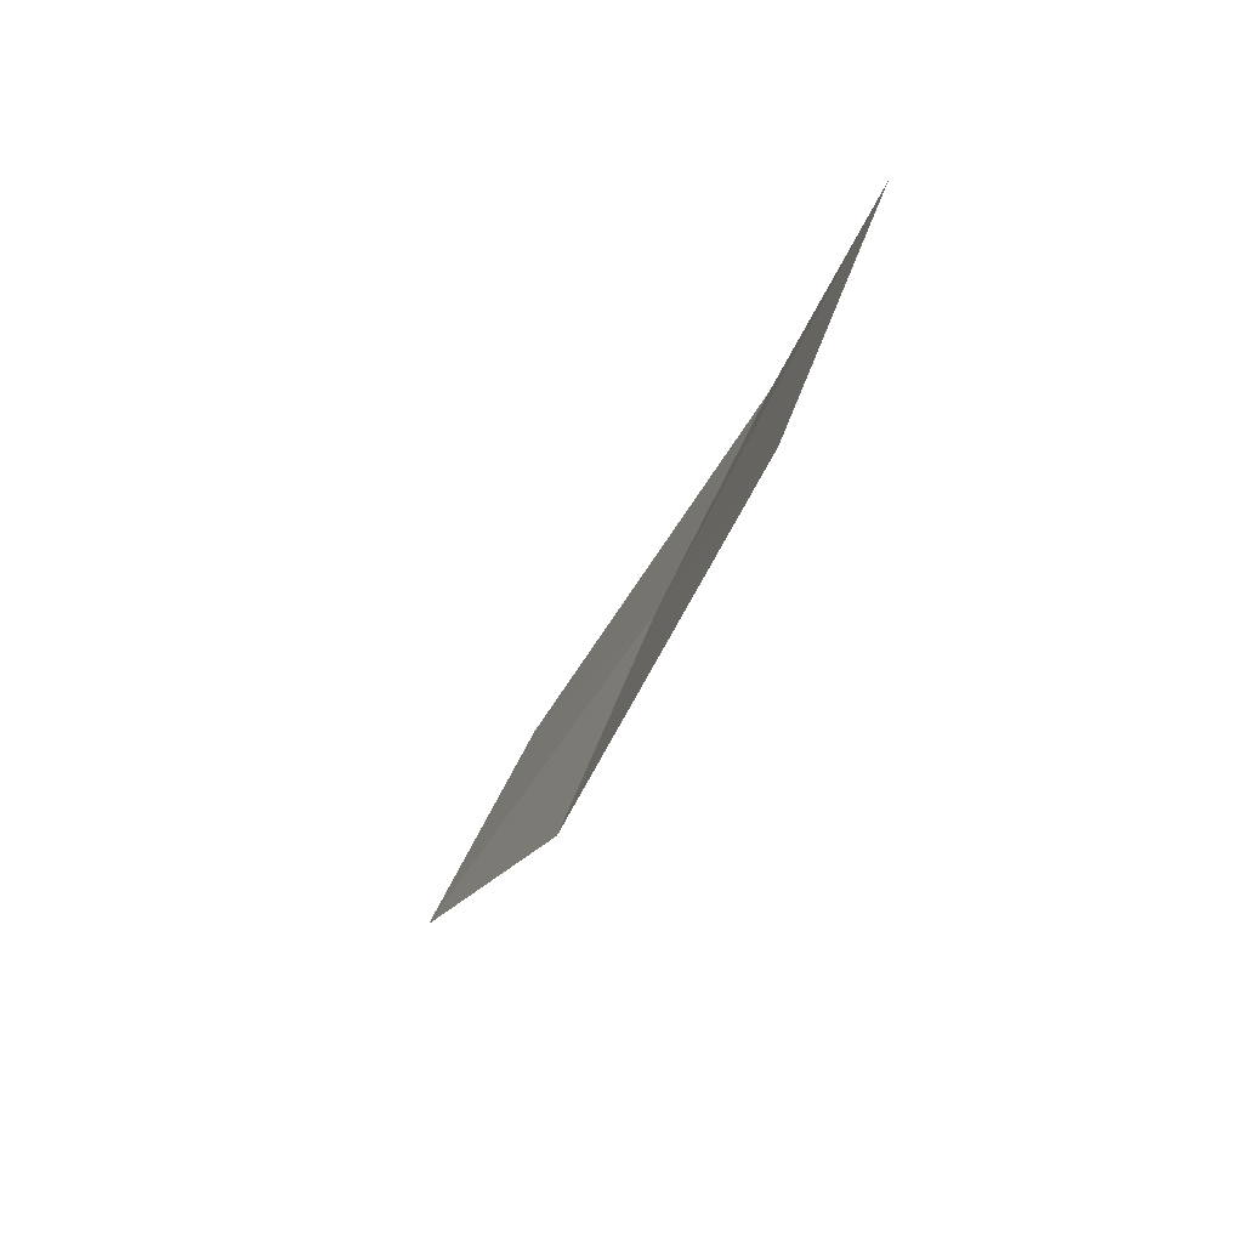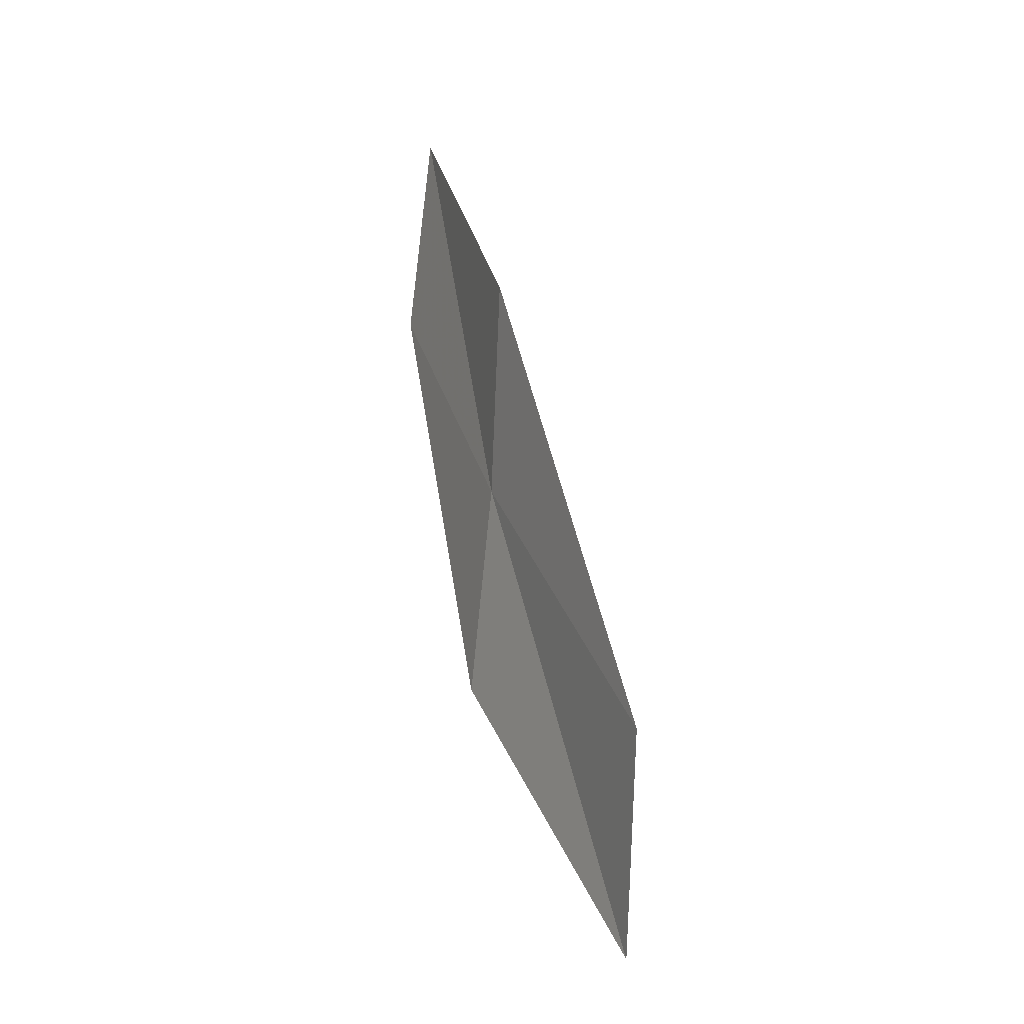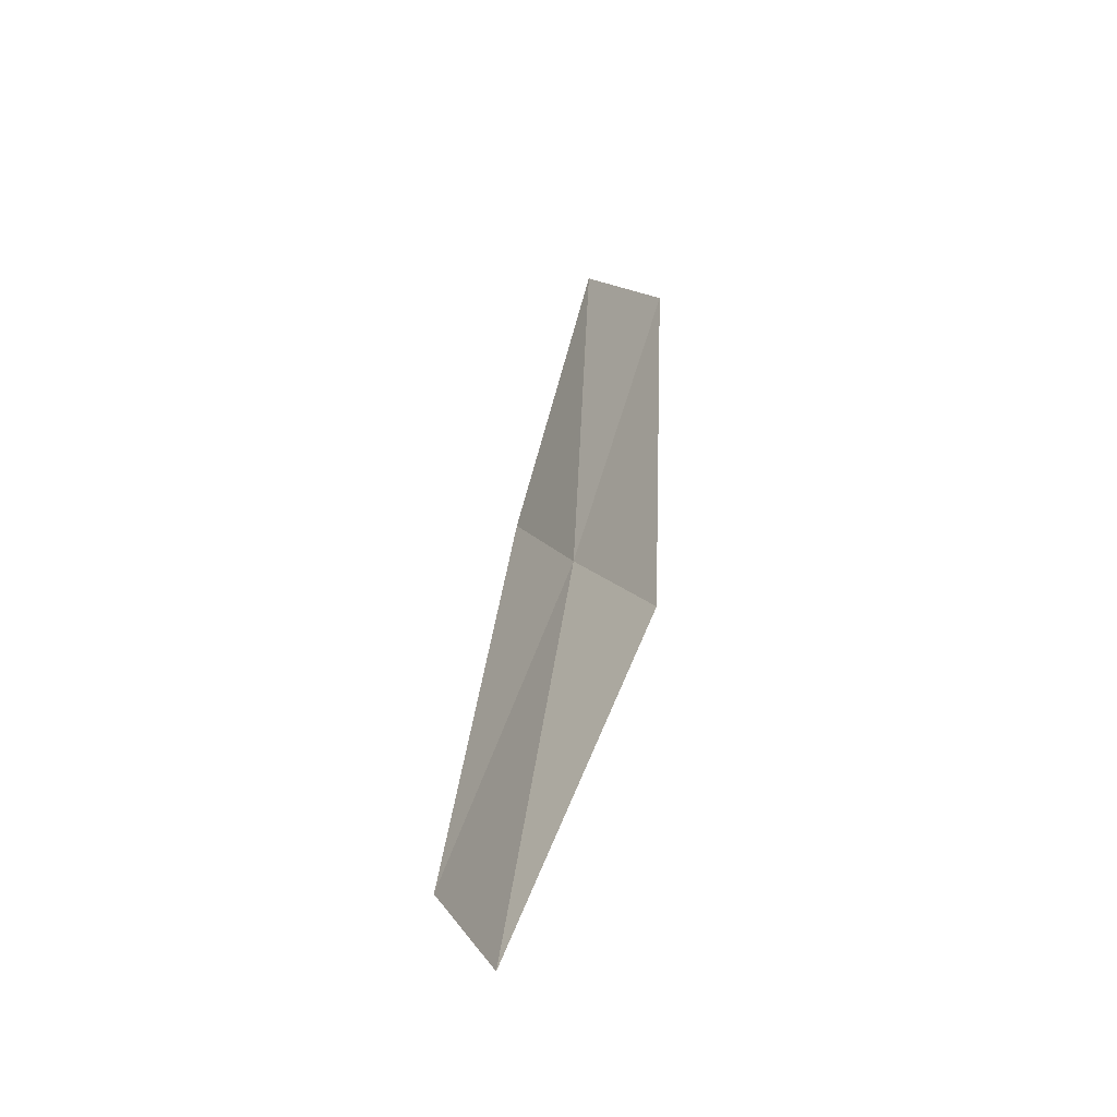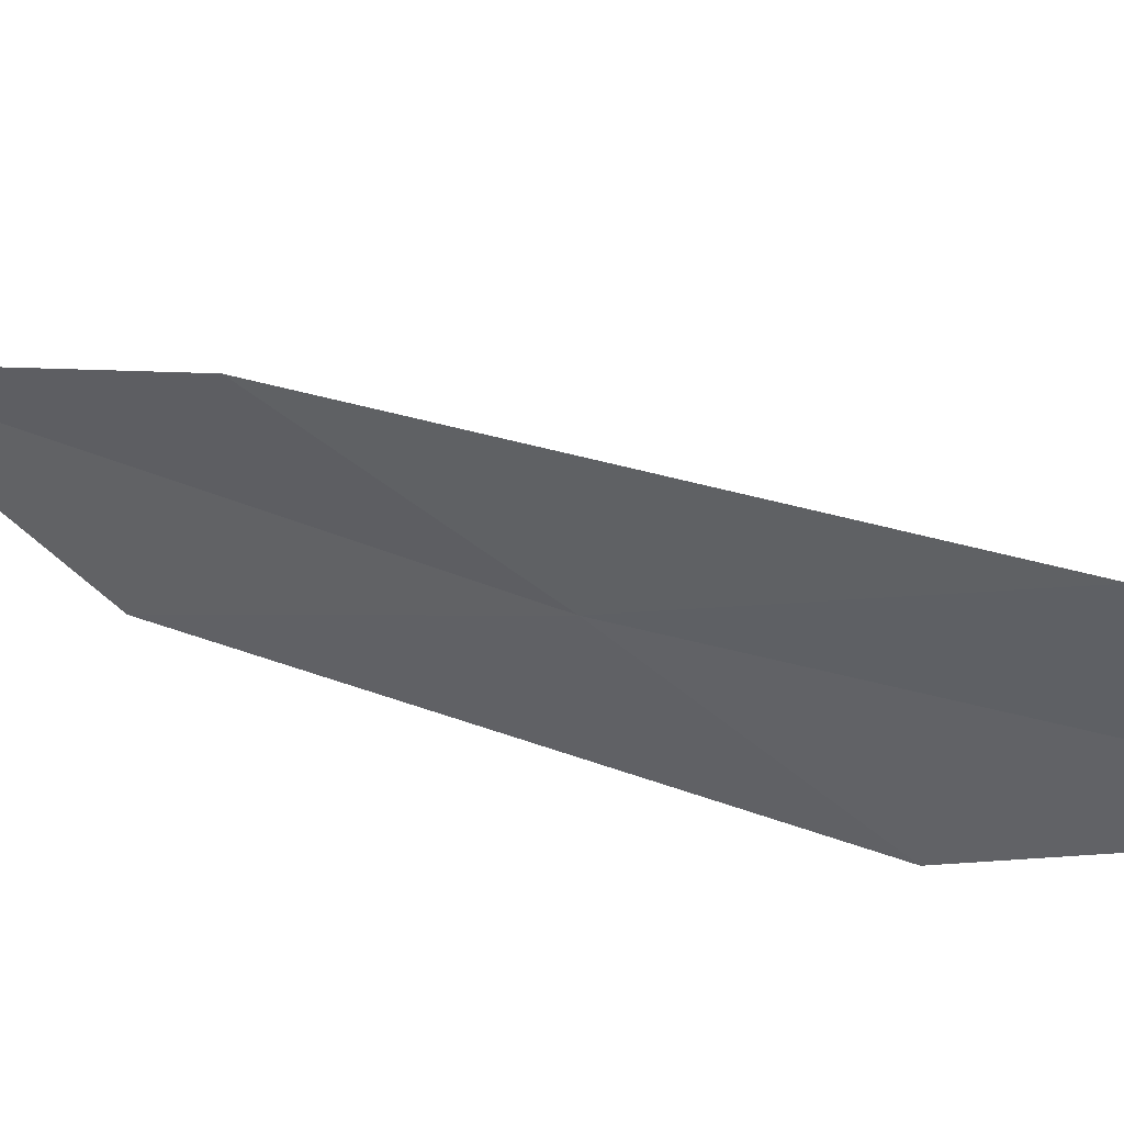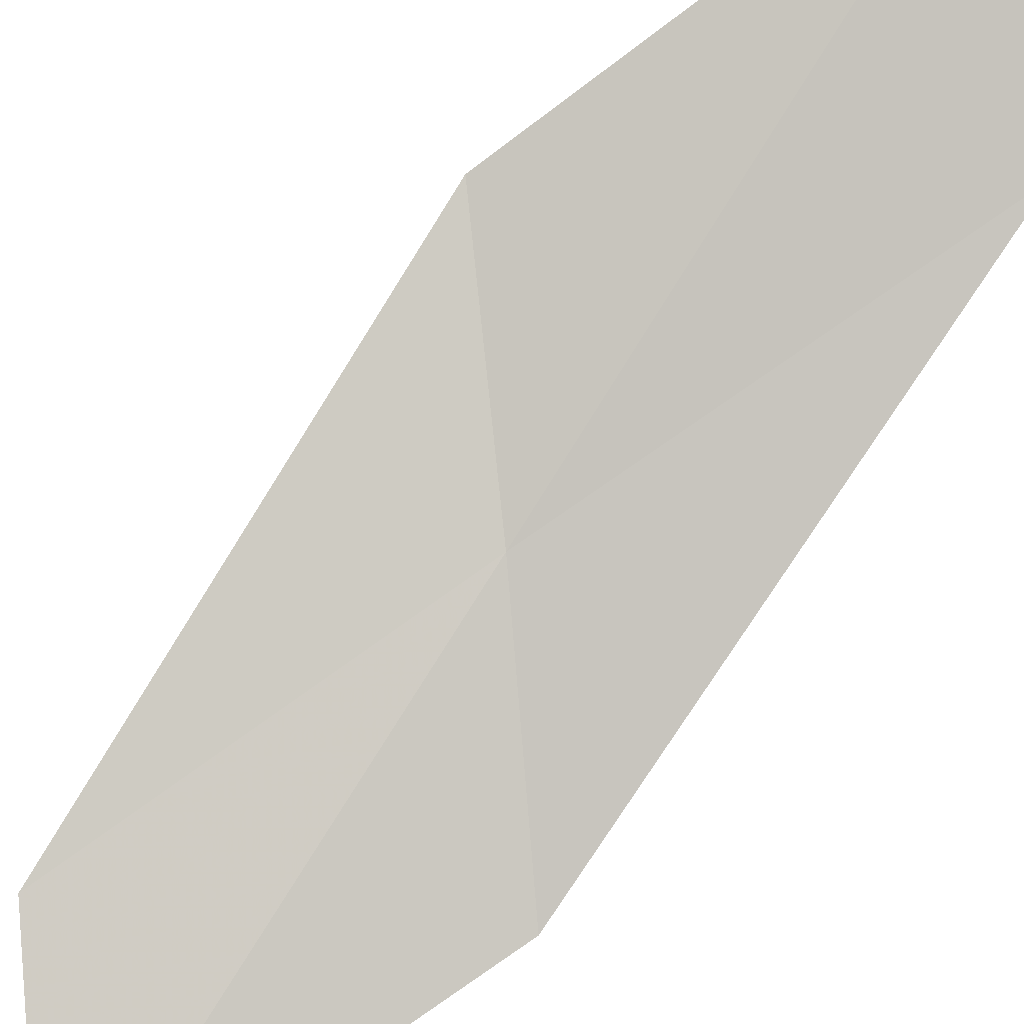
<metadata>
{"format":"obj","ext":"obj","renderer":"f3d","projection":"perspective","resolution":1024,"background":"white","views":[{"elev":58.7,"azim":-92.9,"up":"+Z"},{"elev":-52.1,"azim":52.2,"up":"+Z"},{"elev":-21.8,"azim":-144.1,"up":"+Z"},{"elev":-26.3,"azim":-59.0,"up":"+Y"},{"elev":59.0,"azim":48.1,"up":"+Y"}]}
</metadata>
<code>
v 4.002 6.12 9.921
v 4.596 5.703 10.36
v 4.392 5.445 11.62
v 3.79 5.79 11.16
v 4.293 6.573 8.57
v 3.379 6.494 9.484
v 3.654 7.034 8.161
f 1 3 2
f 1 4 3
f 1 2 5
f 1 6 4
f 1 5 7
f 1 7 6

</code>
